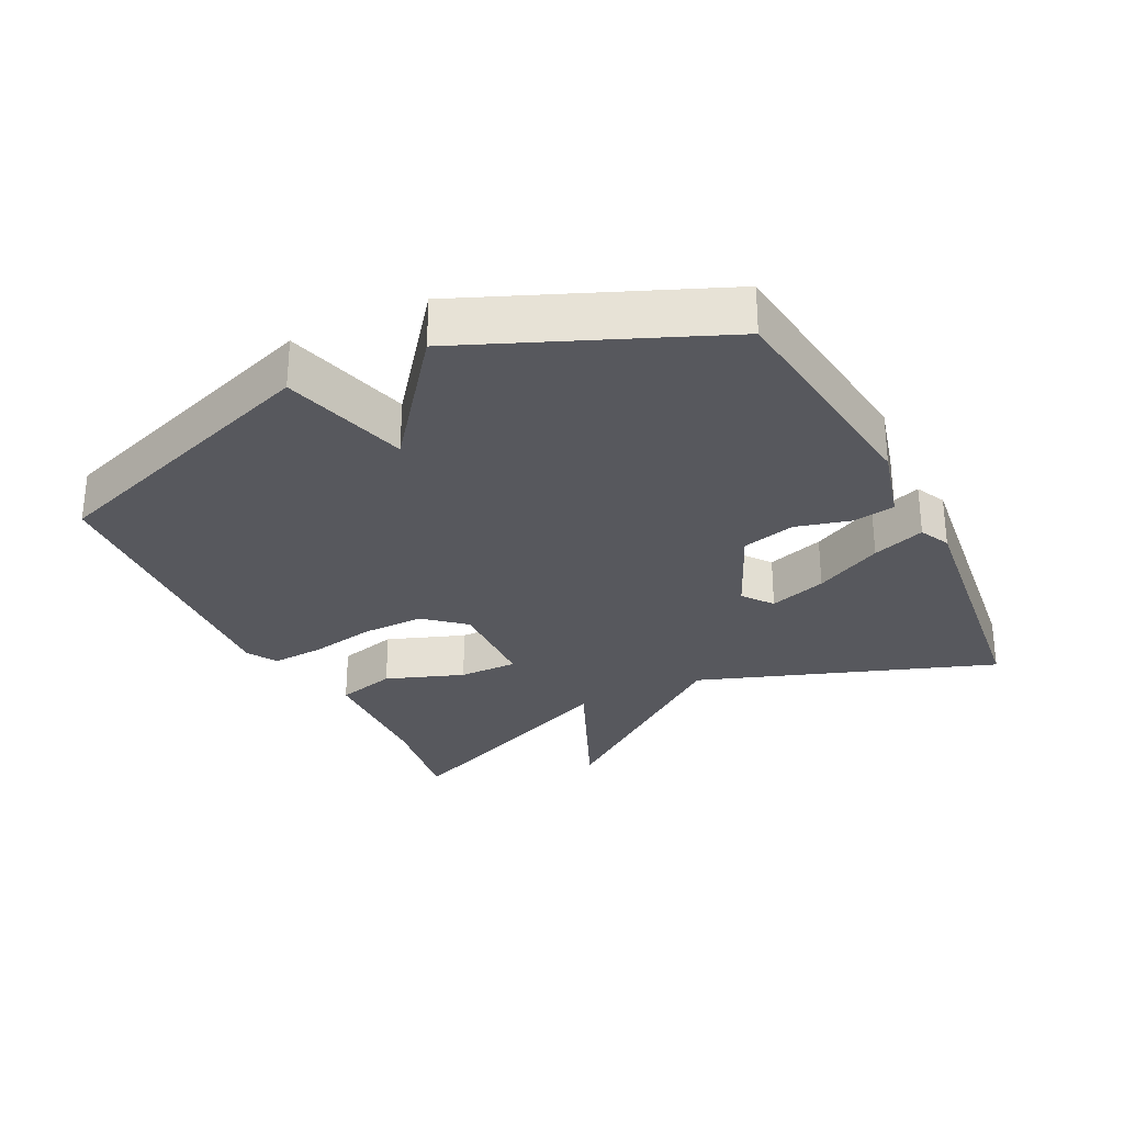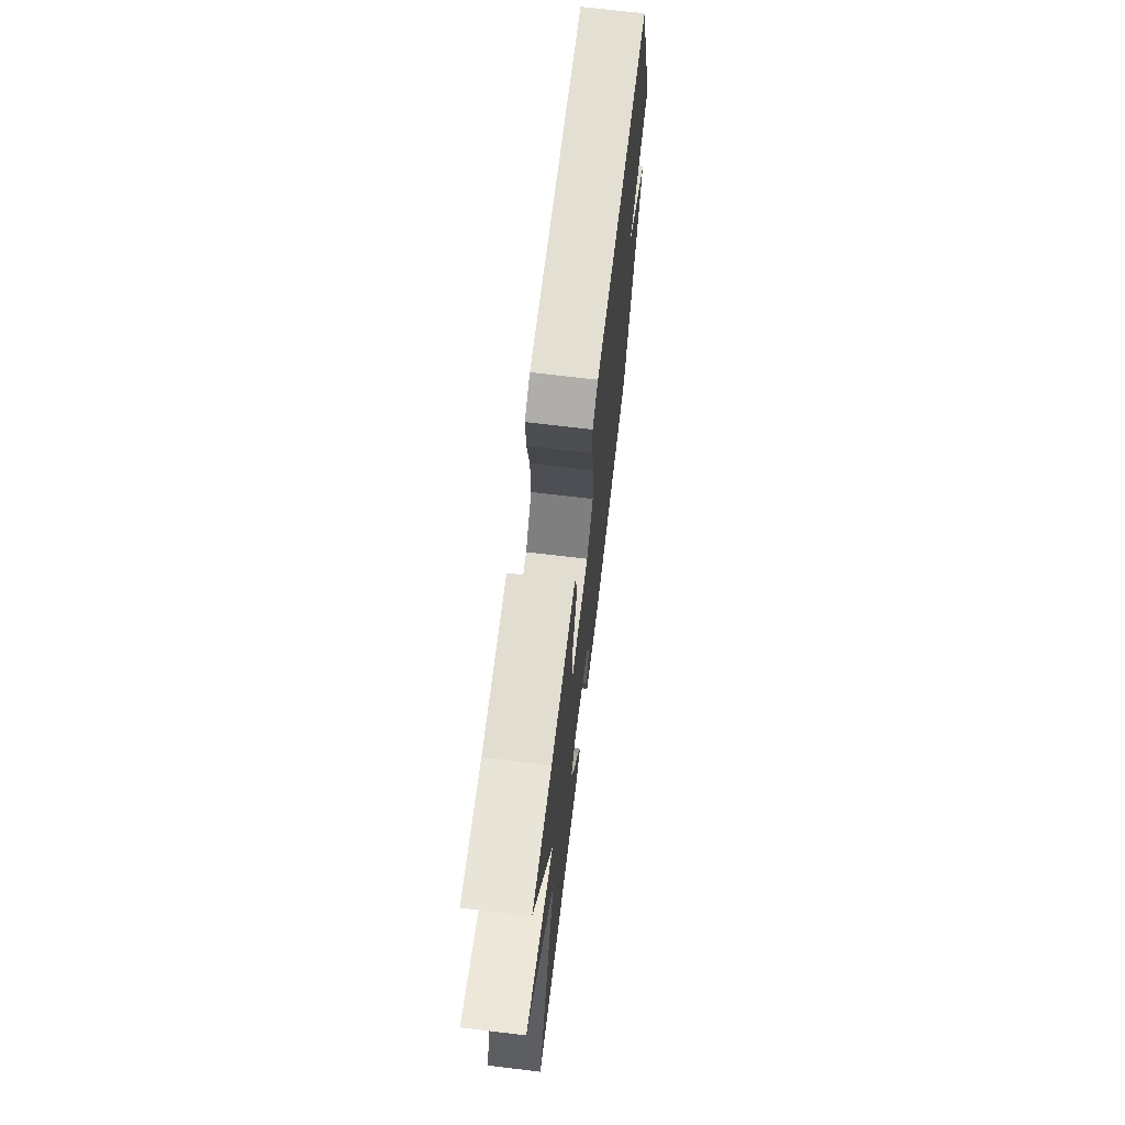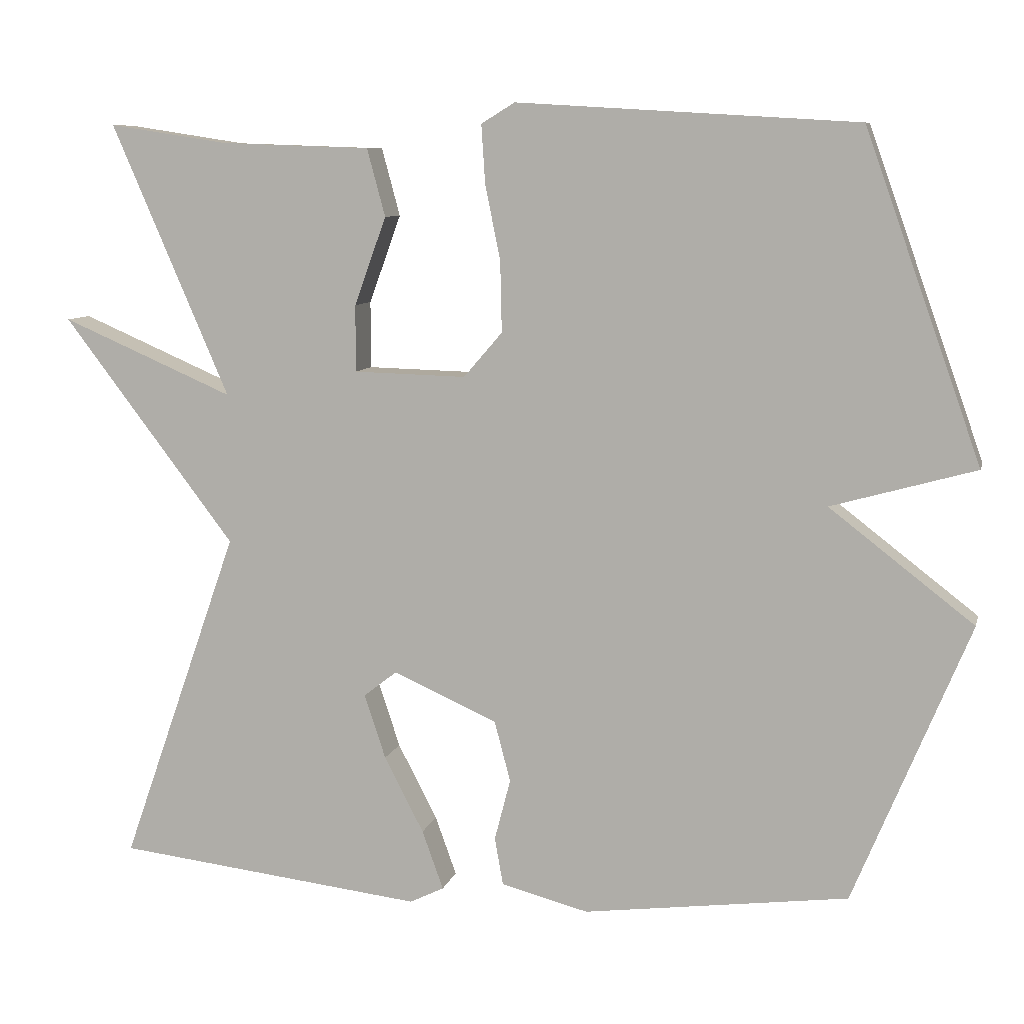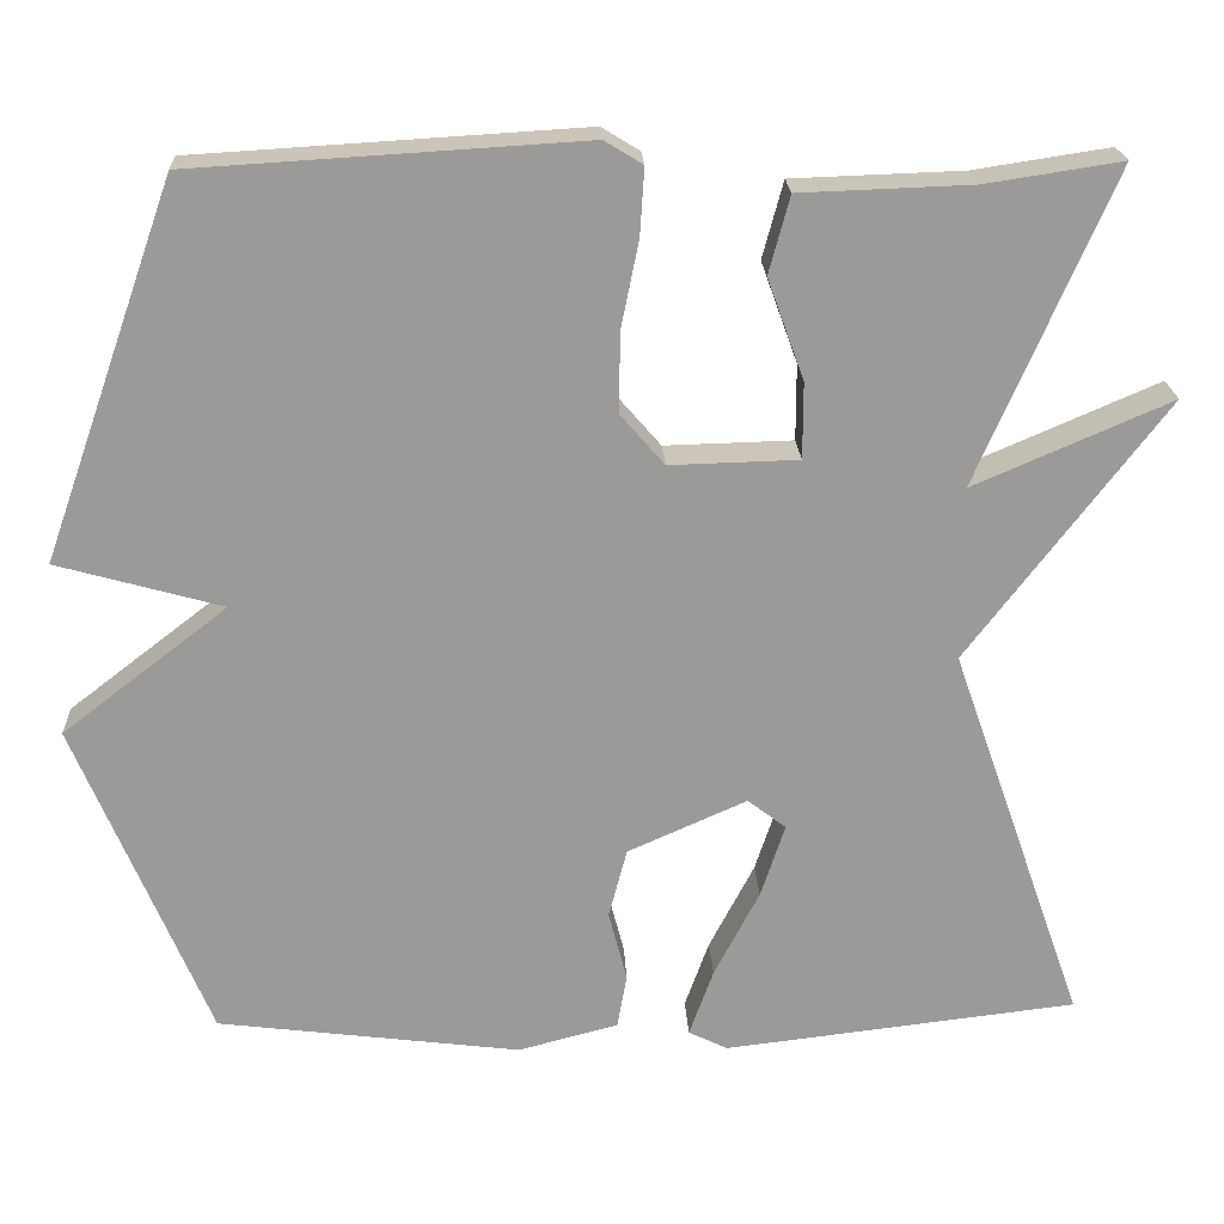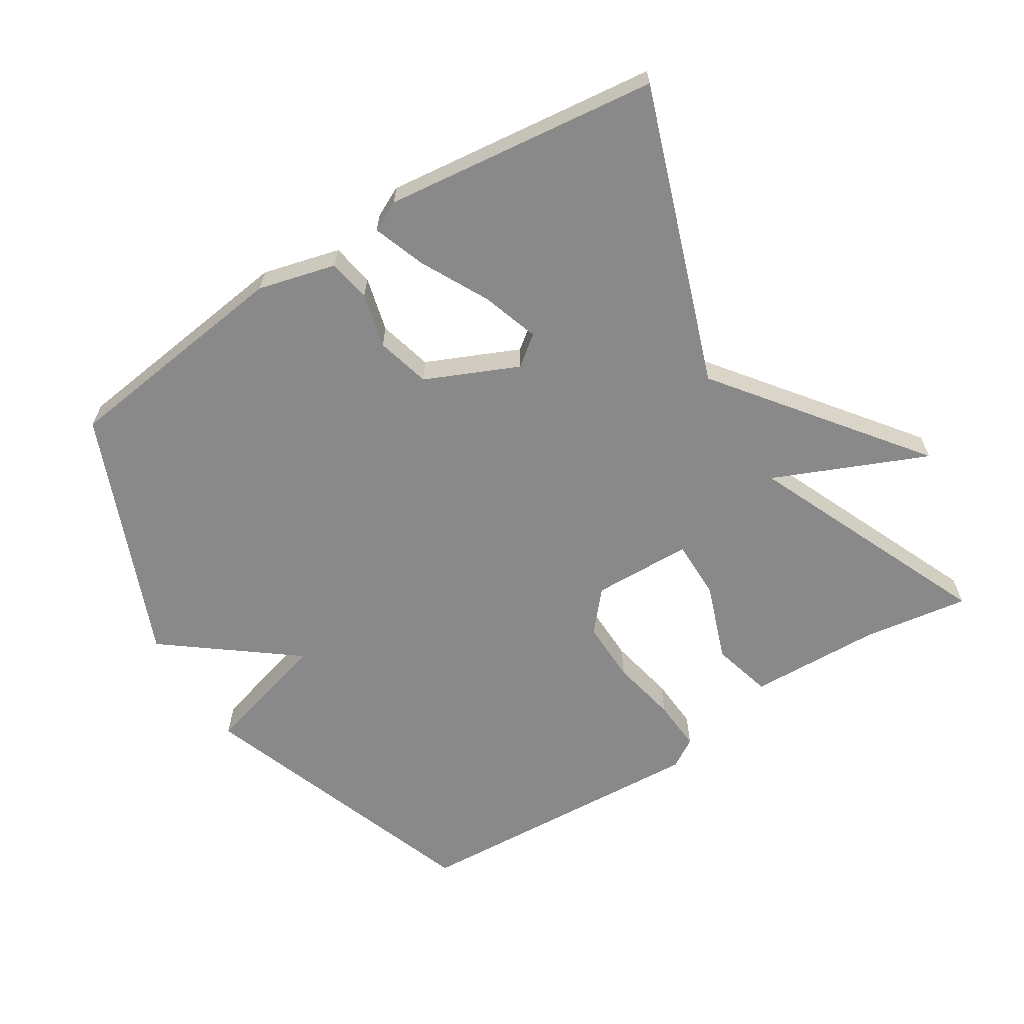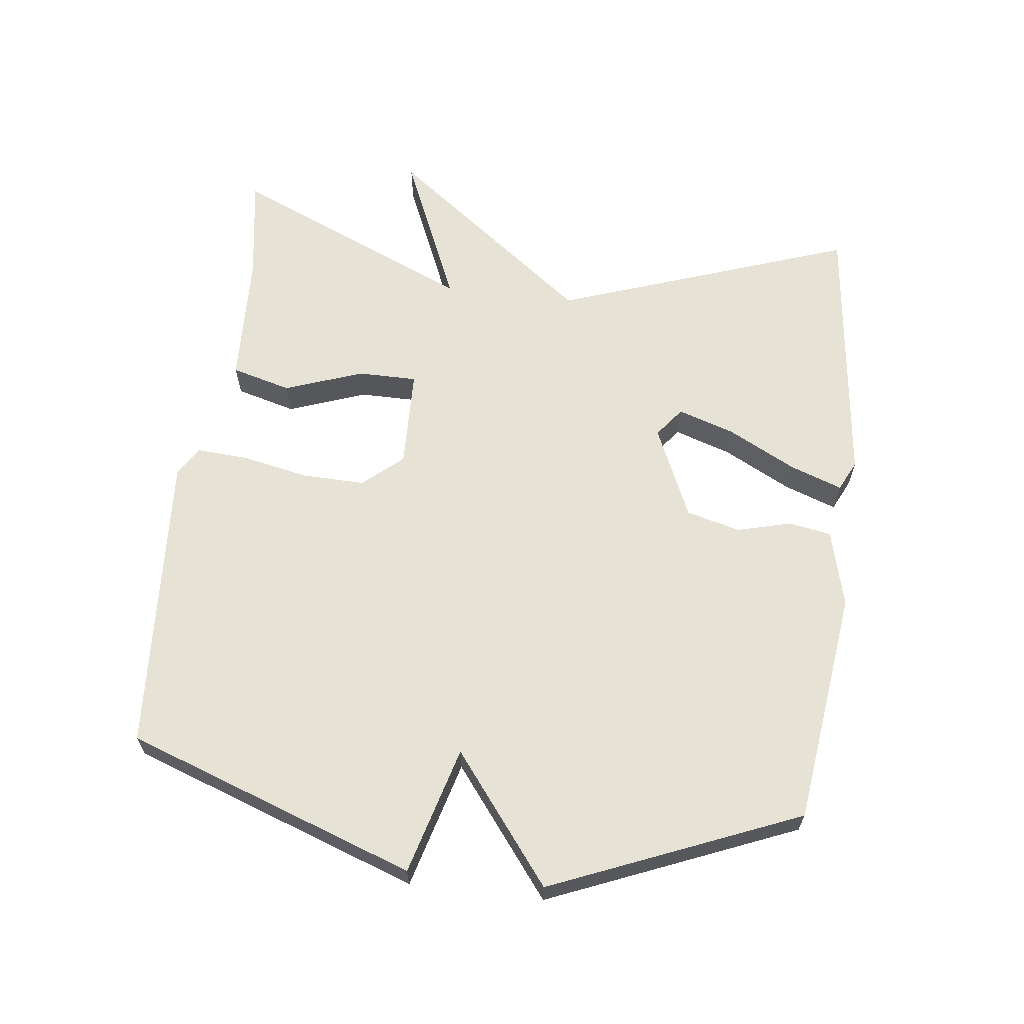
<metadata>
{"format":"obj","ext":"obj","renderer":"f3d","projection":"perspective","resolution":1024,"background":"white","views":[{"elev":-28.9,"azim":116.3,"up":"+Y"},{"elev":70.5,"azim":-83.2,"up":"+Z"},{"elev":8.5,"azim":13.2,"up":"+Z"},{"elev":21.0,"azim":177.4,"up":"+Z"},{"elev":-63.3,"azim":-147.8,"up":"+Y"},{"elev":63.8,"azim":96.9,"up":"+Y"}]}
</metadata>
<code>
v 0.5 0.07 0.5
v 0.653 0.07 0.069
v 0.463 0.07 0.016
v 0.653 0.07 -0.131
v 0.5 0.07 -0.5
v 0.151 0.07 -0.544
v 0.036 0.07 -0.514
v 0.025 0.07 -0.451
v 0.046 0.07 -0.37
v 0.025 0.07 -0.29
v -0.112 0.07 -0.229
v -0.156 0.07 -0.263
v -0.128 0.07 -0.348
v -0.076 0.07 -0.448
v -0.048 0.07 -0.526
v -0.093 0.07 -0.548
v -0.5 0.07 -0.5
v -0.345 0.07 -0.059
v -0.572 0.07 0.239
v -0.345 0.07 0.141
v -0.5 0.07 0.5
v -0.343 0.07 0.476
v -0.146 0.07 0.469
v -0.122 0.07 0.38
v -0.164 0.07 0.264
v -0.164 0.07 0.176
v -0.016 0.07 0.172
v 0.035 0.07 0.231
v 0.033 0.07 0.324
v 0.013 0.07 0.423
v 0.008 0.07 0.5
v 0.052 0.07 0.527
v 0.5 0 0.5
v 0.653 0 0.069
v 0.463 0 0.016
v 0.653 0 -0.131
v 0.5 0 -0.5
v 0.151 0 -0.544
v 0.036 0 -0.514
v 0.025 0 -0.451
v 0.046 0 -0.37
v 0.025 0 -0.29
v -0.112 0 -0.229
v -0.156 0 -0.263
v -0.128 0 -0.348
v -0.076 0 -0.448
v -0.048 0 -0.526
v -0.093 0 -0.548
v -0.5 0 -0.5
v -0.345 0 -0.059
v -0.572 0 0.239
v -0.345 0 0.141
v -0.5 0 0.5
v -0.343 0 0.476
v -0.146 0 0.469
v -0.122 0 0.38
v -0.164 0 0.264
v -0.164 0 0.176
v -0.016 0 0.172
v 0.035 0 0.231
v 0.033 0 0.324
v 0.013 0 0.423
v 0.008 0 0.5
v 0.052 0 0.527
f 1 2 3
f 32 1 3
f 31 32 3
f 30 31 3
f 29 30 3
f 4 5 6
f 3 4 6
f 29 3 6
f 28 29 6
f 27 28 6
f 26 27 6
f 22 23 24 25
f 22 25 26
f 21 22 26
f 20 21 26
f 18 19 20
f 18 20 26
f 16 17 18
f 15 16 18
f 14 15 18
f 13 14 18
f 12 13 18
f 11 12 18 26
f 10 11 26
f 6 7 8 9
f 6 9 10
f 6 10 26
f 35 34 33
f 35 33 64
f 35 64 63
f 35 63 62
f 35 62 61
f 38 37 36
f 38 36 35
f 38 35 61
f 38 61 60
f 38 60 59
f 38 59 58
f 57 56 55 54
f 58 57 54
f 58 54 53
f 58 53 52
f 52 51 50
f 58 52 50
f 50 49 48
f 50 48 47
f 50 47 46
f 50 46 45
f 50 45 44
f 58 50 44 43
f 58 43 42
f 41 40 39 38
f 42 41 38
f 58 42 38
f 1 33 34 2
f 2 34 35 3
f 3 35 36 4
f 4 36 37 5
f 5 37 38 6
f 6 38 39 7
f 7 39 40 8
f 8 40 41 9
f 9 41 42 10
f 10 42 43 11
f 11 43 44 12
f 12 44 45 13
f 13 45 46 14
f 14 46 47 15
f 15 47 48 16
f 16 48 49 17
f 17 49 50 18
f 18 50 51 19
f 19 51 52 20
f 20 52 53 21
f 21 53 54 22
f 22 54 55 23
f 23 55 56 24
f 24 56 57 25
f 25 57 58 26
f 26 58 59 27
f 27 59 60 28
f 28 60 61 29
f 29 61 62 30
f 30 62 63 31
f 31 63 64 32
f 32 64 33 1

</code>
